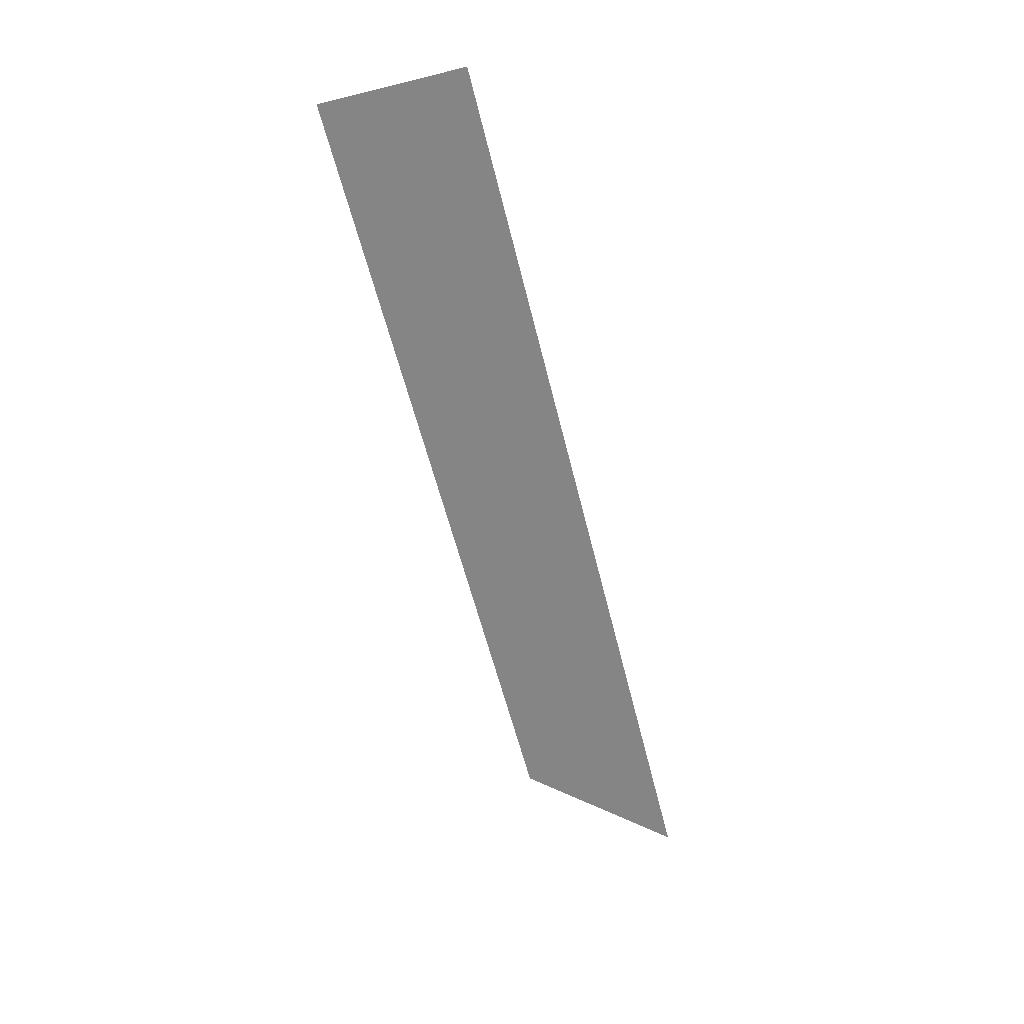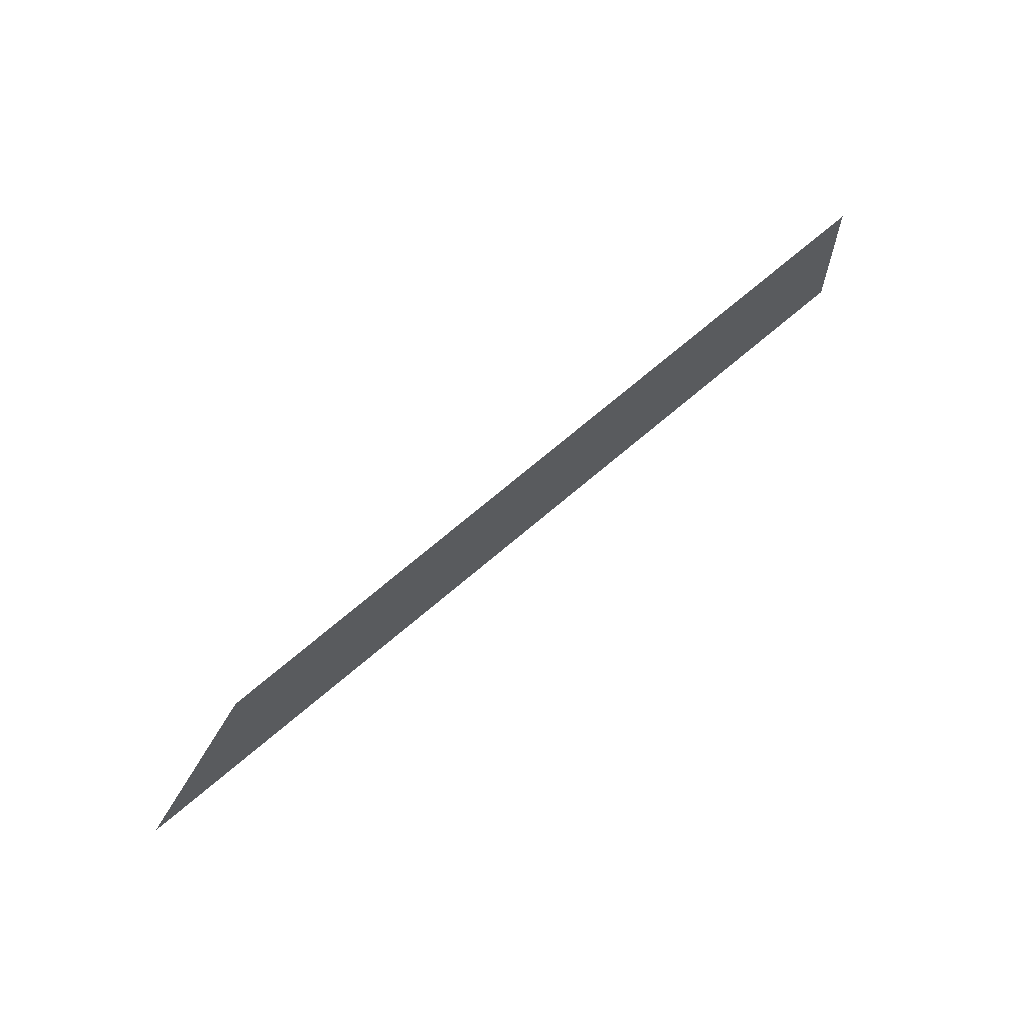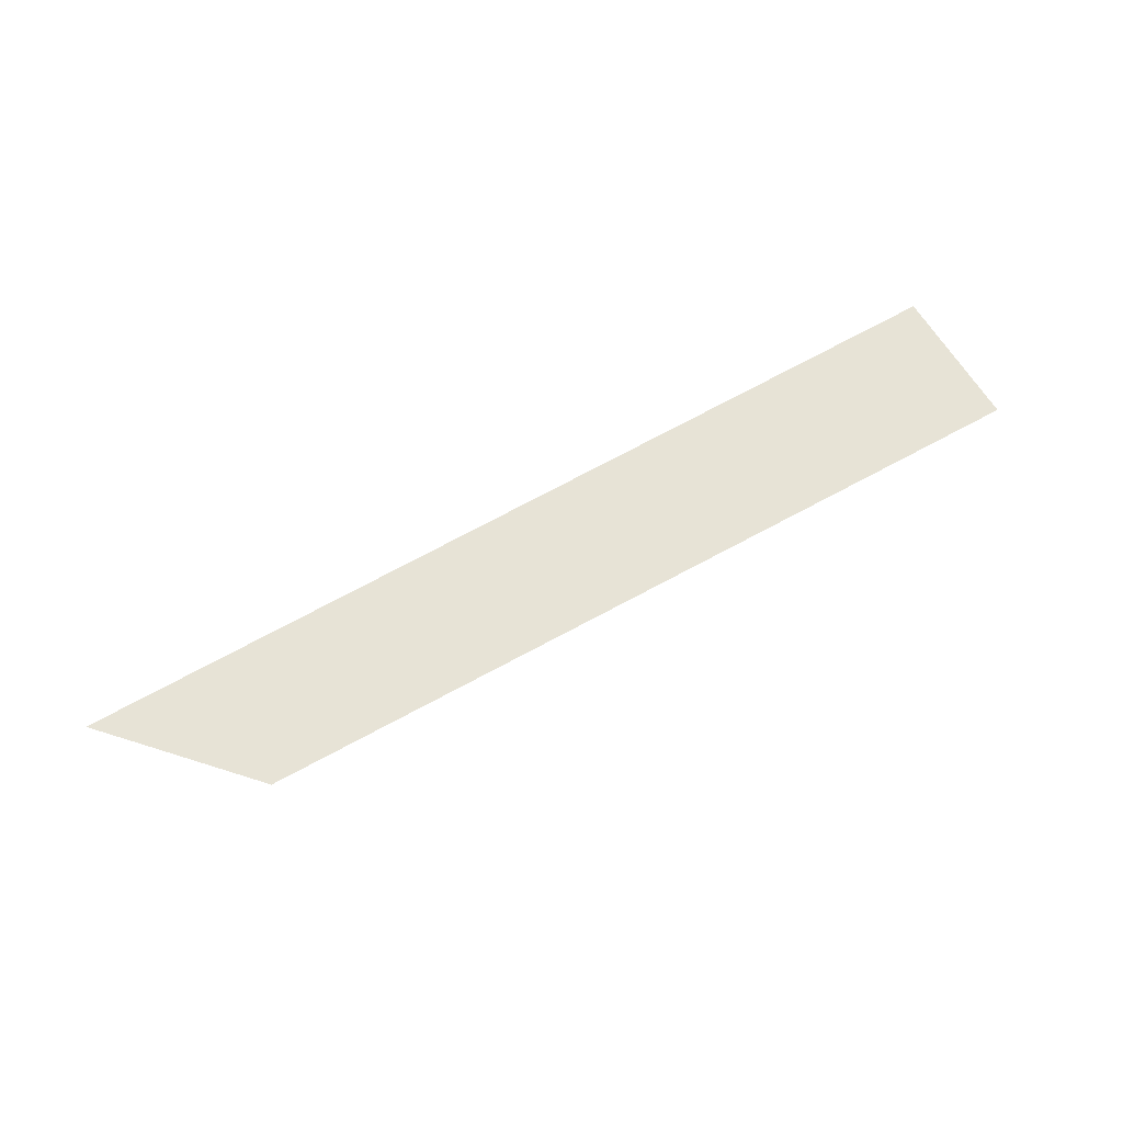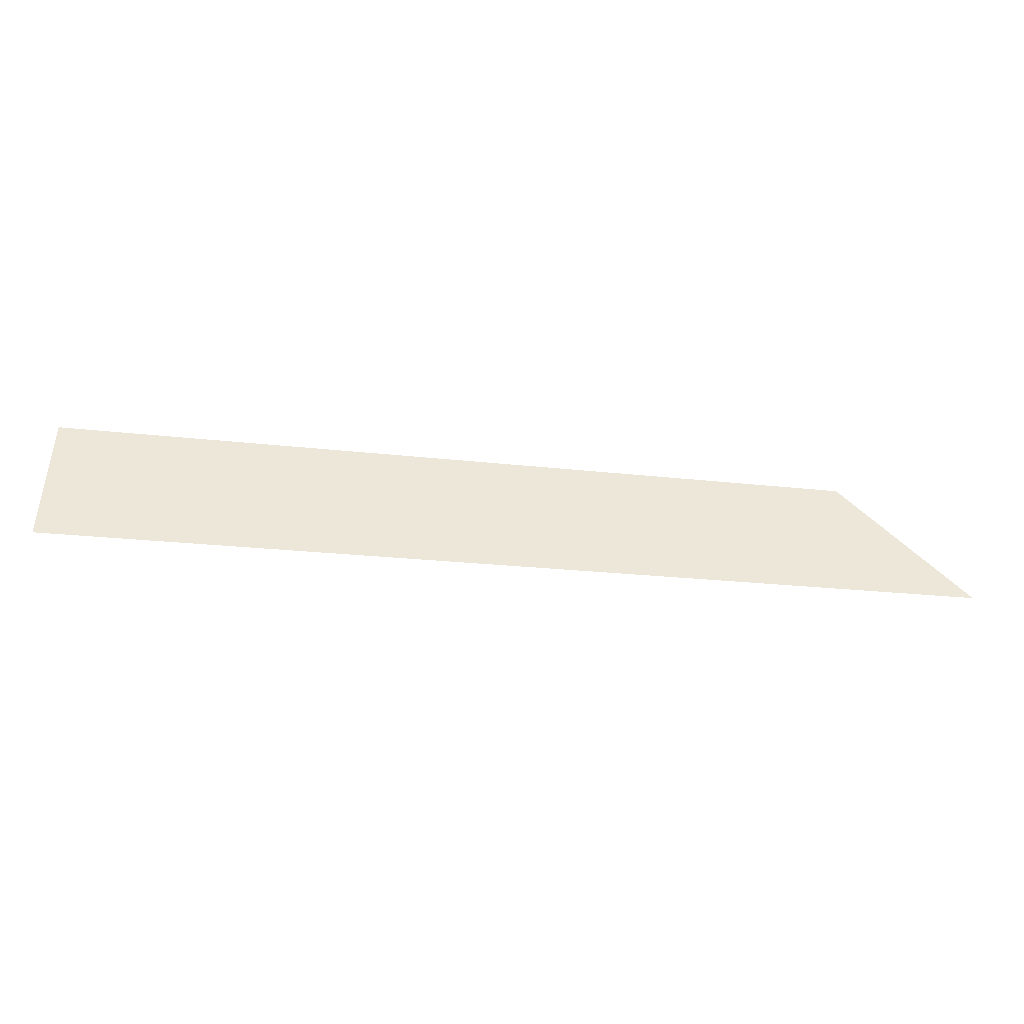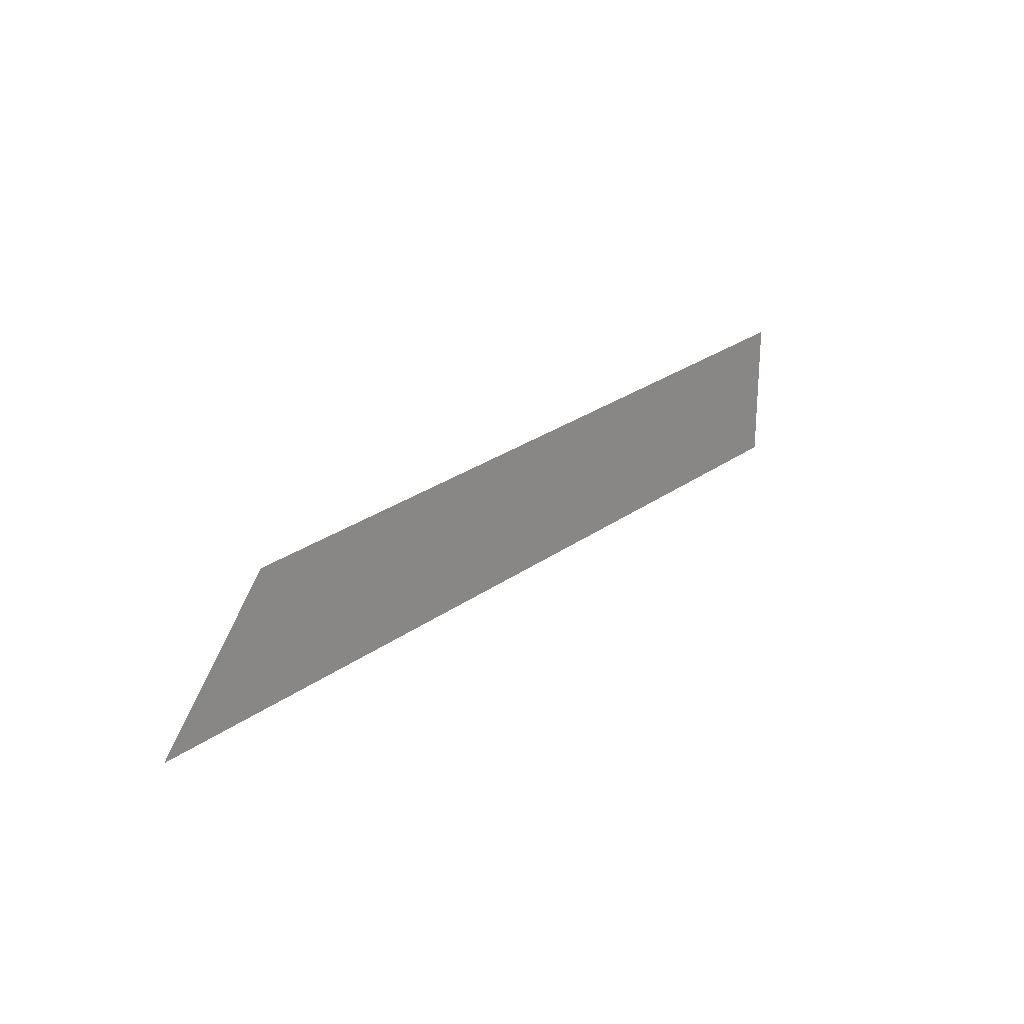
<metadata>
{"format":"obj","ext":"obj","renderer":"f3d","projection":"perspective","resolution":1024,"background":"white","views":[{"elev":-61.9,"azim":-76.0,"up":"+Z"},{"elev":64.3,"azim":138.3,"up":"+Y"},{"elev":62.7,"azim":149.7,"up":"+Z"},{"elev":-43.5,"azim":-6.0,"up":"+Y"},{"elev":23.8,"azim":129.2,"up":"+Y"}]}
</metadata>
<code>
g verticalSliceBushes01Geo
v -6.959 -0.4501 0
v -6.959 1.868 0
v 5.856 1.726 0
v 7.799 -0.4501 0
g verticalSliceBushes01Geo_0
f 3 2 1
f 4 3 1

</code>
